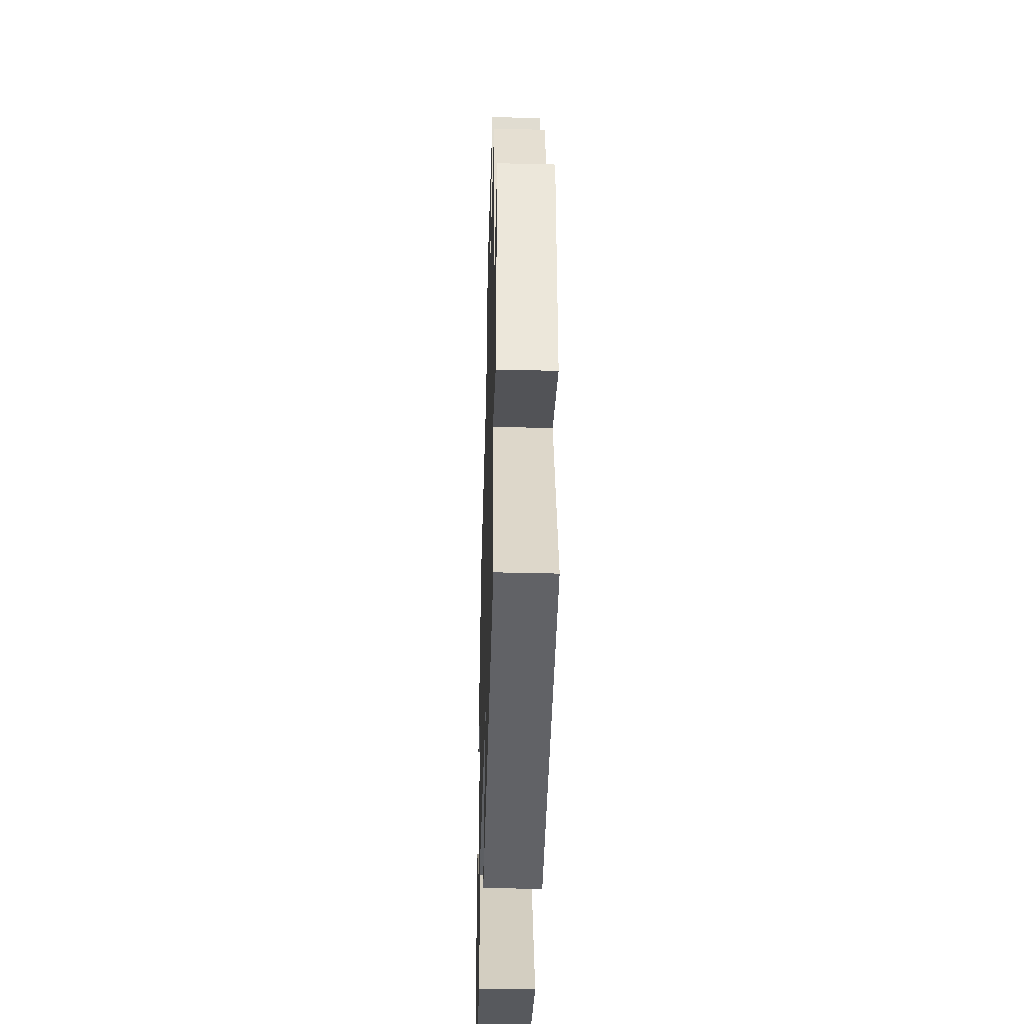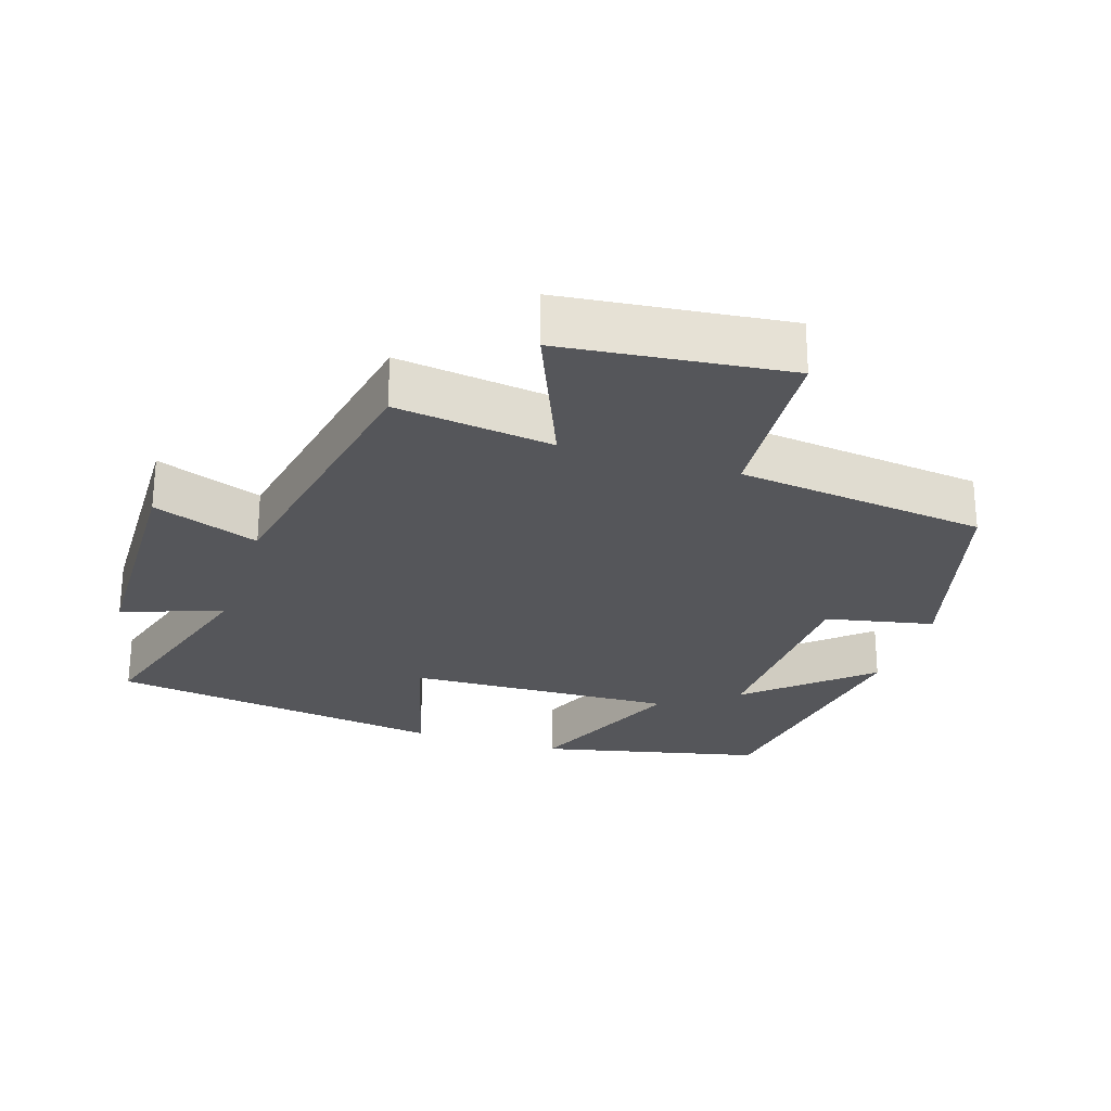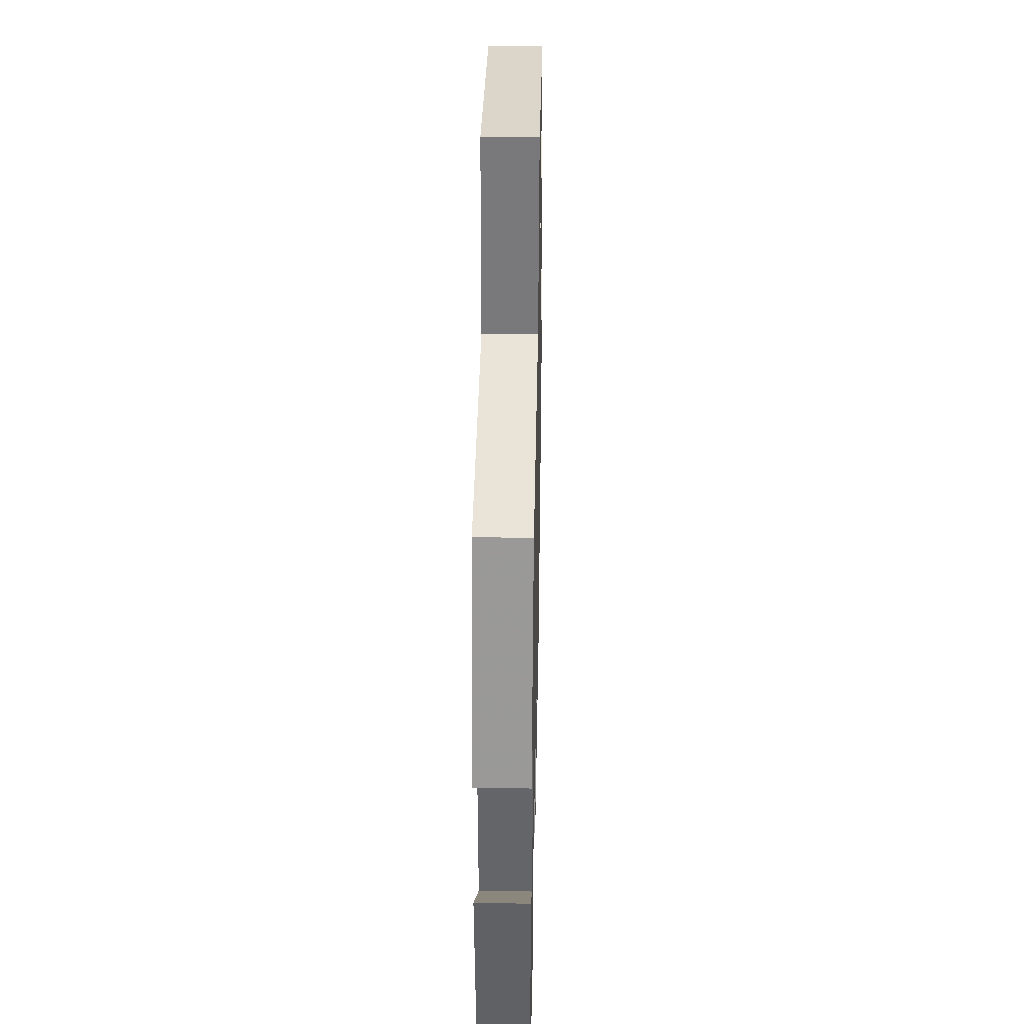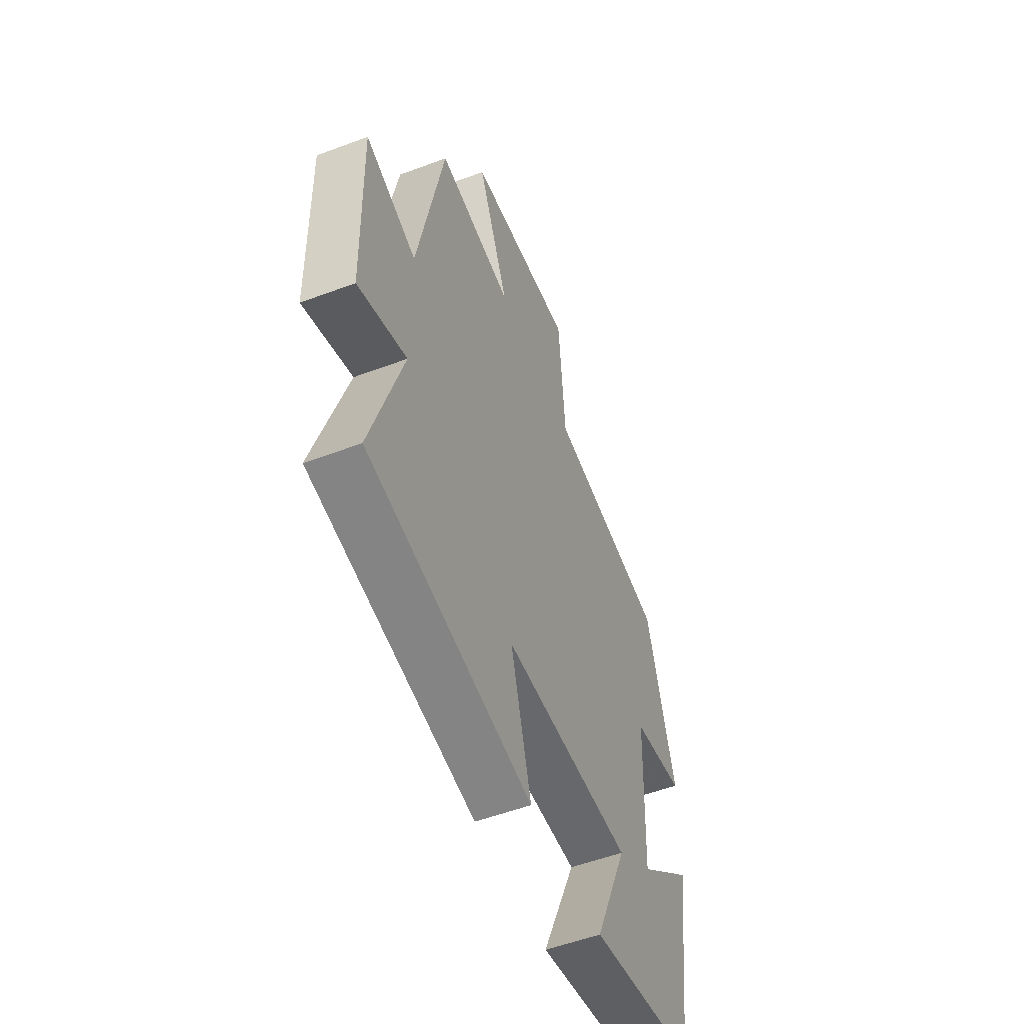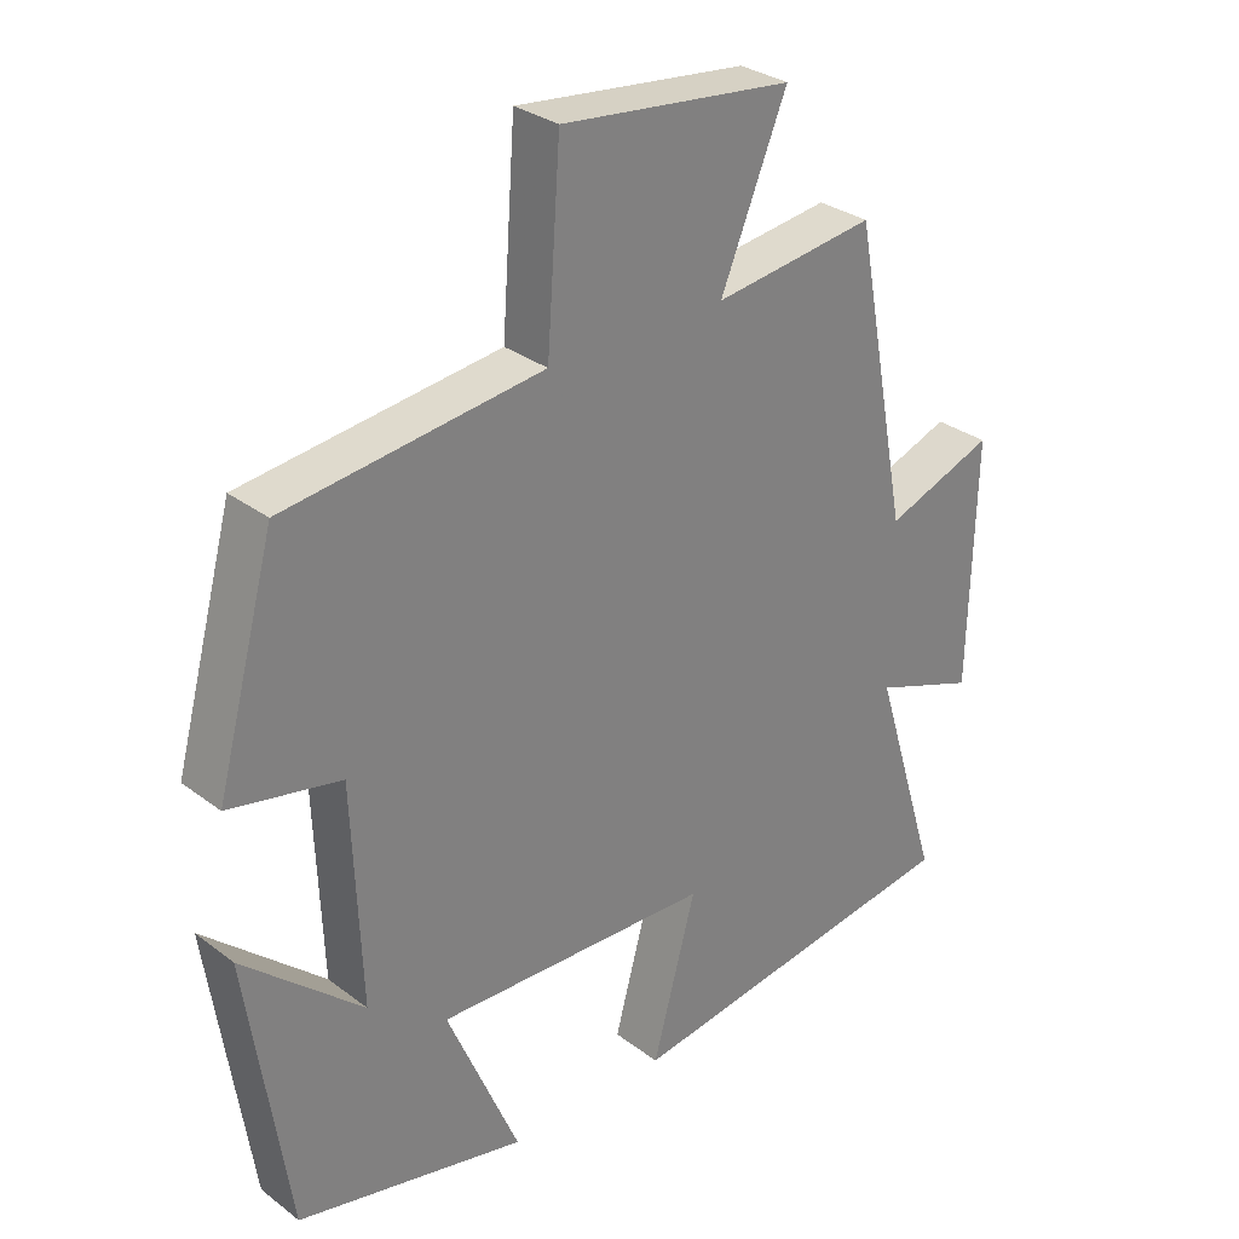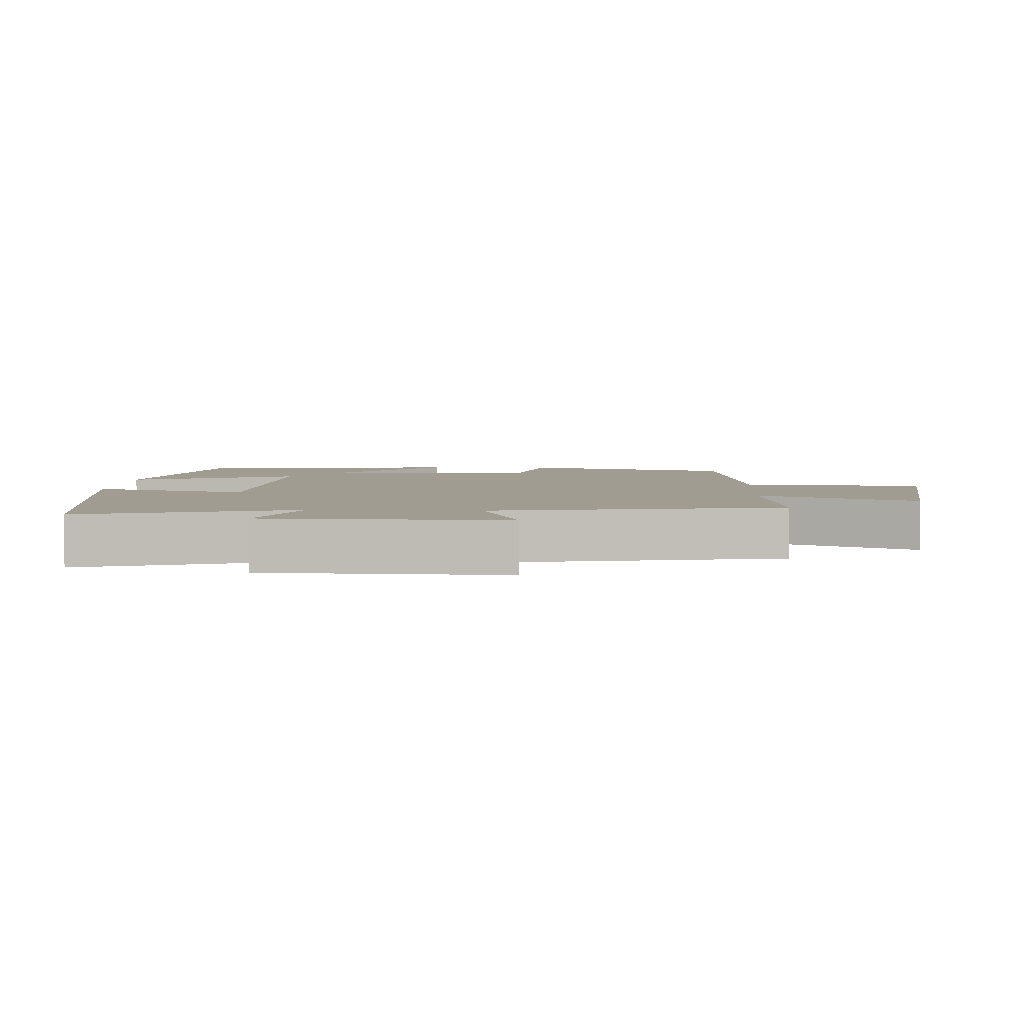
<metadata>
{"format":"obj","ext":"obj","renderer":"f3d","projection":"perspective","resolution":1024,"background":"white","views":[{"elev":-42.4,"azim":-91.7,"up":"+Z"},{"elev":-26.1,"azim":-17.9,"up":"+Y"},{"elev":36.2,"azim":91.2,"up":"+Z"},{"elev":-54.2,"azim":-68.3,"up":"+Z"},{"elev":30.4,"azim":137.4,"up":"+Z"},{"elev":4.5,"azim":-86.7,"up":"+Y"}]}
</metadata>
<code>
v 0.417 0.07 0.456
v 0.5 0.07 0.151
v 0.344 0.07 0.119
v 0.332 0.07 -0.187
v 0.5 0.07 -0.039
v 0.443 0.07 -0.427
v 0.121 0.07 -0.5
v 0.222 0.07 -0.262
v -0.166 0.07 -0.276
v -0.105 0.07 -0.5
v -0.594 0.07 -0.429
v -0.5 0.07 -0.122
v -0.645 0.07 -0.175
v -0.653 0.07 0.173
v -0.5 0.07 0.116
v -0.421 0.07 0.53
v -0.194 0.07 0.5
v -0.287 0.07 0.725
v 0.037 0.07 0.761
v 0.056 0.07 0.5
v 0.417 0 0.456
v 0.5 0 0.151
v 0.344 0 0.119
v 0.332 0 -0.187
v 0.5 0 -0.039
v 0.443 0 -0.427
v 0.121 0 -0.5
v 0.222 0 -0.262
v -0.166 0 -0.276
v -0.105 0 -0.5
v -0.594 0 -0.429
v -0.5 0 -0.122
v -0.645 0 -0.175
v -0.653 0 0.173
v -0.5 0 0.116
v -0.421 0 0.53
v -0.194 0 0.5
v -0.287 0 0.725
v 0.037 0 0.761
v 0.056 0 0.5
f 17 18 19 20
f 1 2 3
f 20 1 3
f 17 20 3
f 17 3 4
f 16 17 4
f 15 16 4
f 12 13 14 15
f 12 15 4
f 9 10 11 12
f 8 9 12 4
f 7 8 4
f 4 5 6 7
f 40 39 38 37
f 23 22 21
f 23 21 40
f 23 40 37
f 24 23 37
f 24 37 36
f 24 36 35
f 35 34 33 32
f 24 35 32
f 32 31 30 29
f 24 32 29 28
f 24 28 27
f 27 26 25 24
f 1 21 22 2
f 2 22 23 3
f 3 23 24 4
f 4 24 25 5
f 5 25 26 6
f 6 26 27 7
f 7 27 28 8
f 8 28 29 9
f 9 29 30 10
f 10 30 31 11
f 11 31 32 12
f 12 32 33 13
f 13 33 34 14
f 14 34 35 15
f 15 35 36 16
f 16 36 37 17
f 17 37 38 18
f 18 38 39 19
f 19 39 40 20
f 20 40 21 1

</code>
